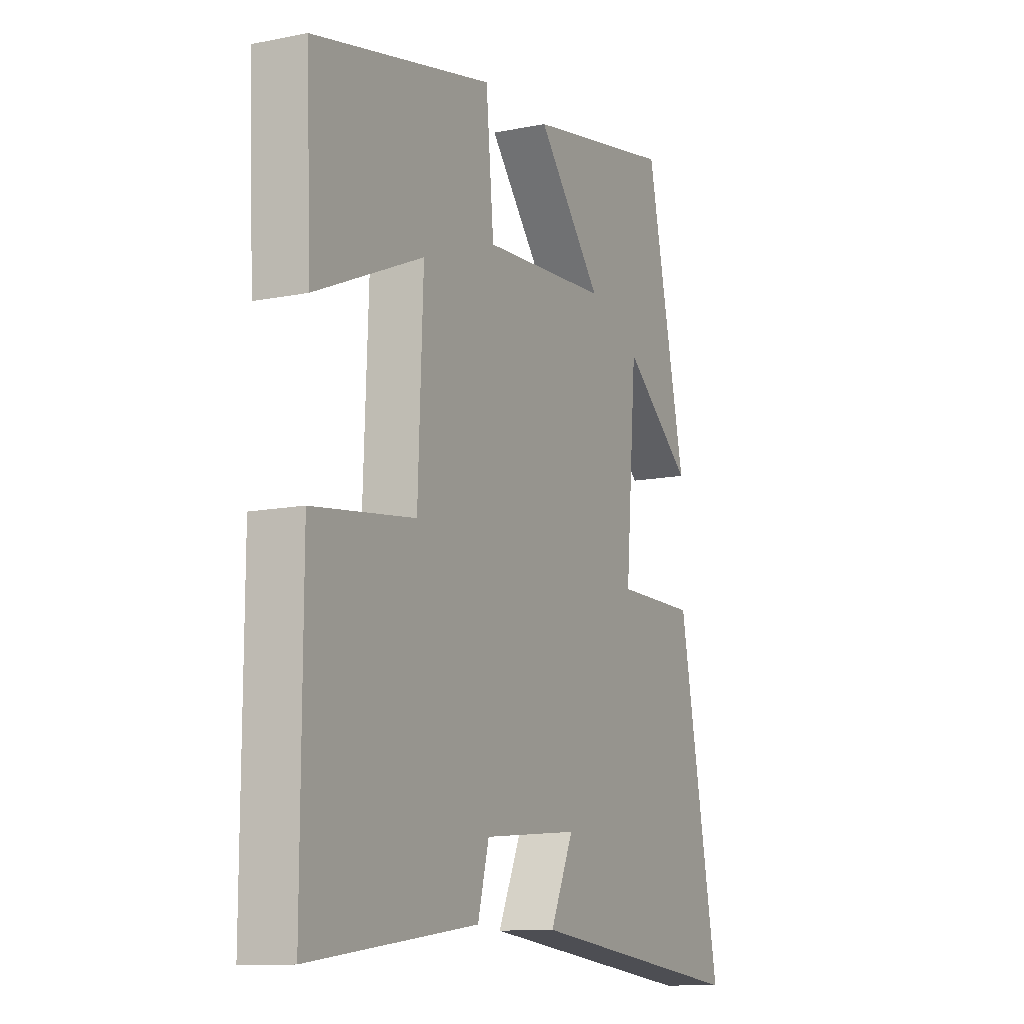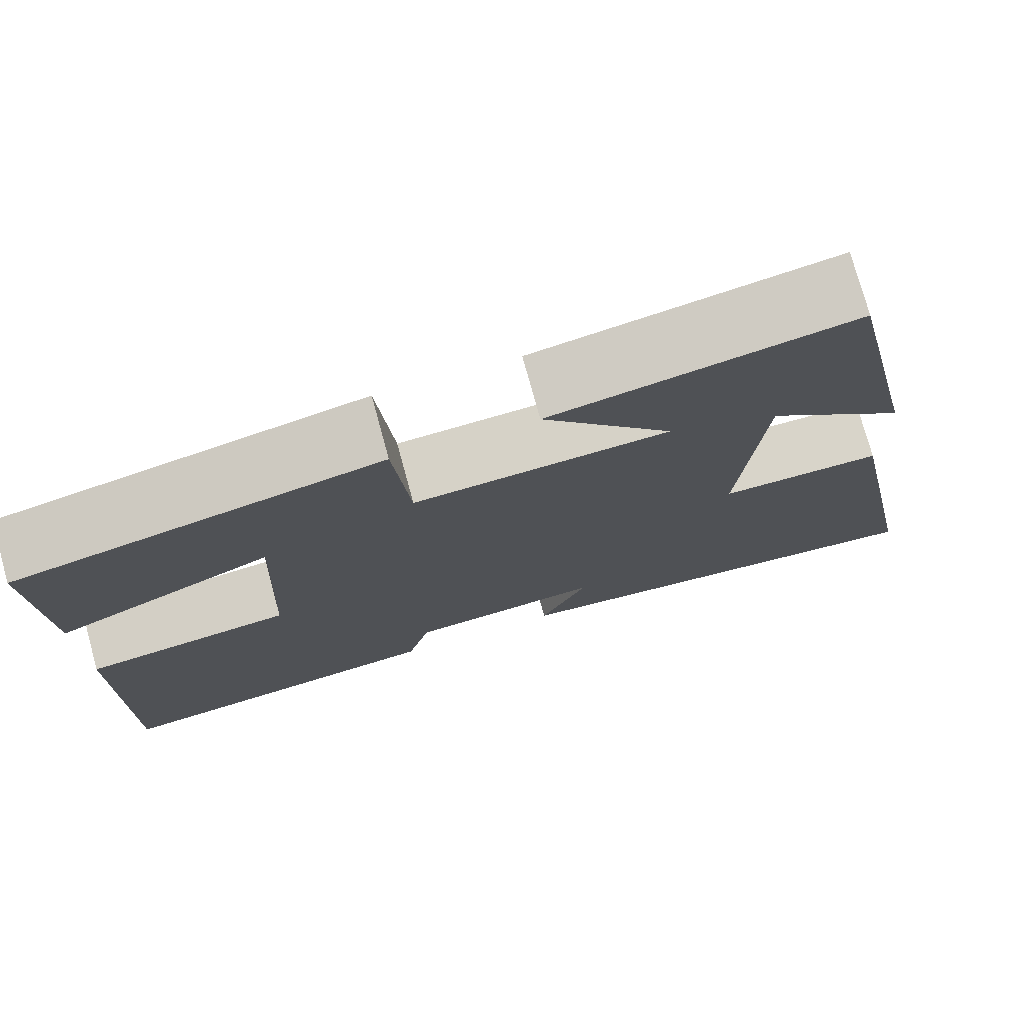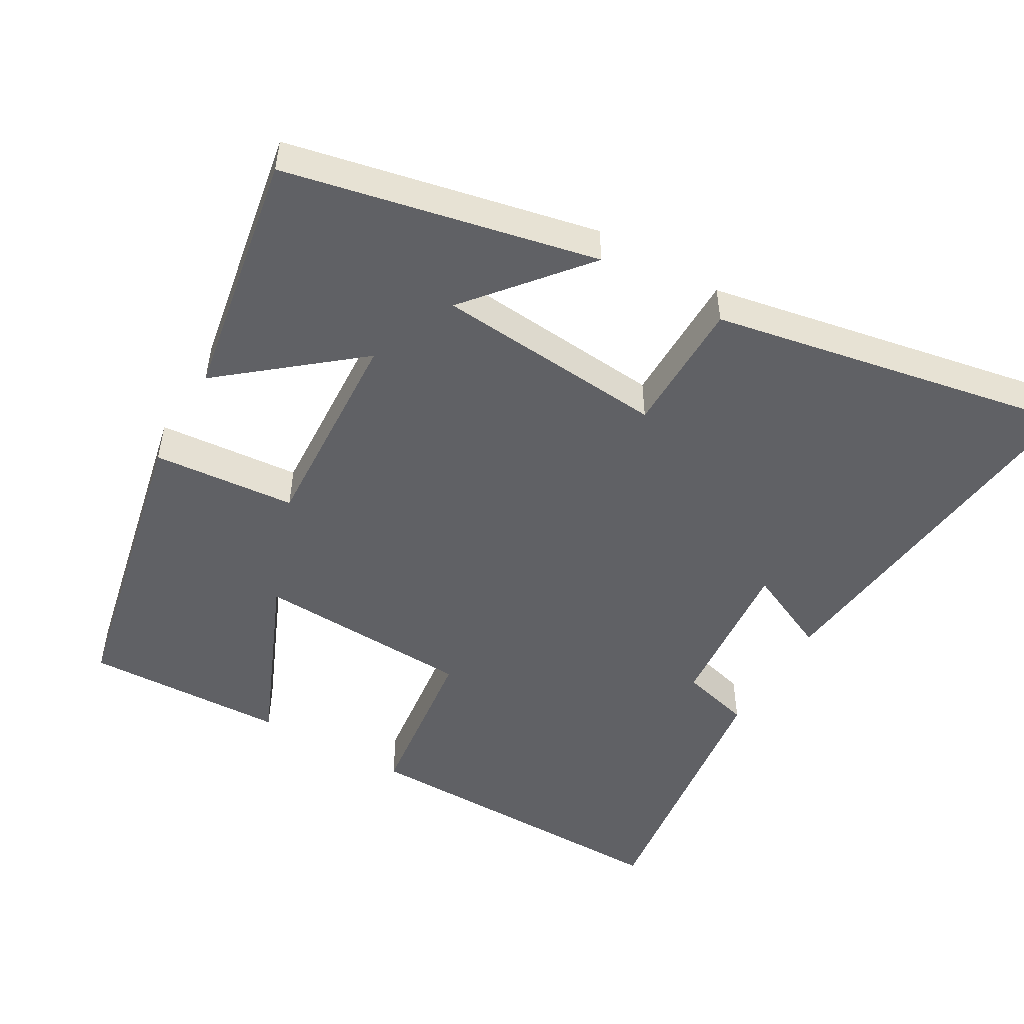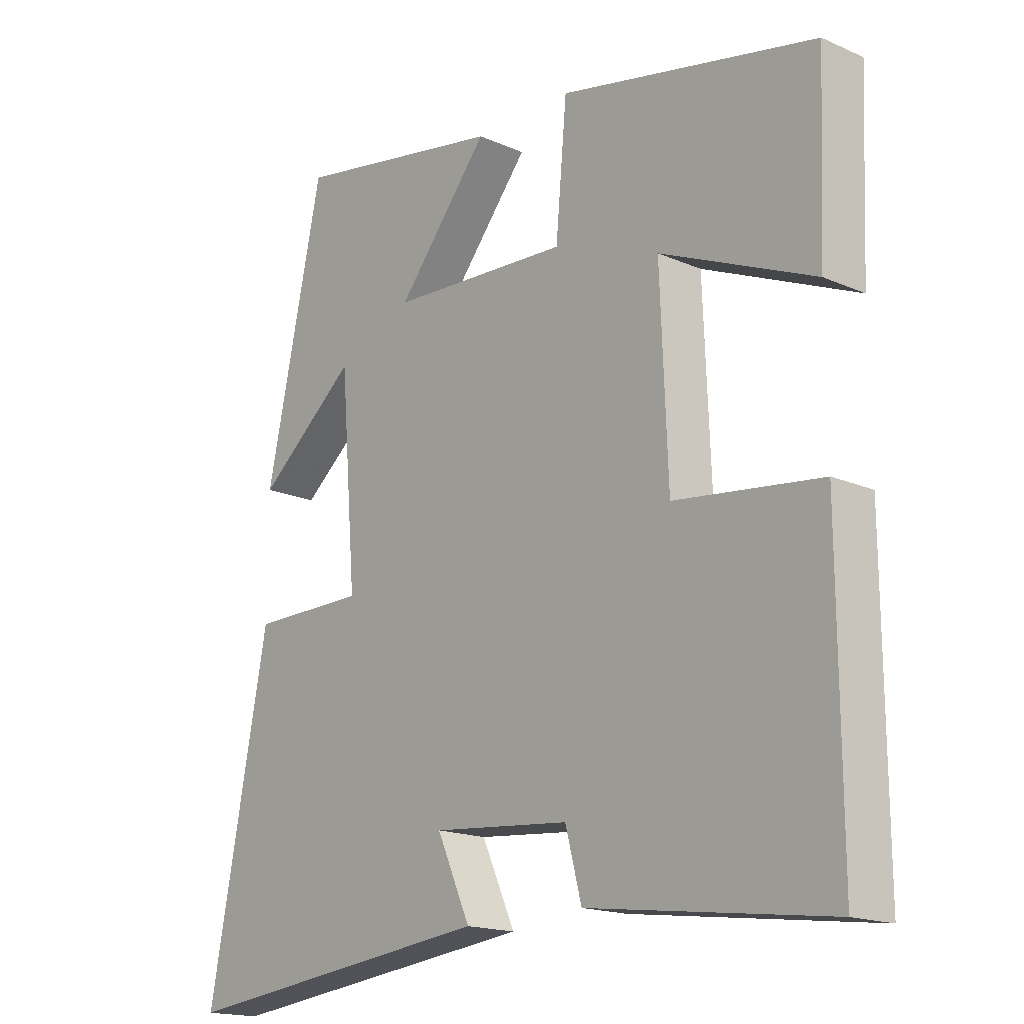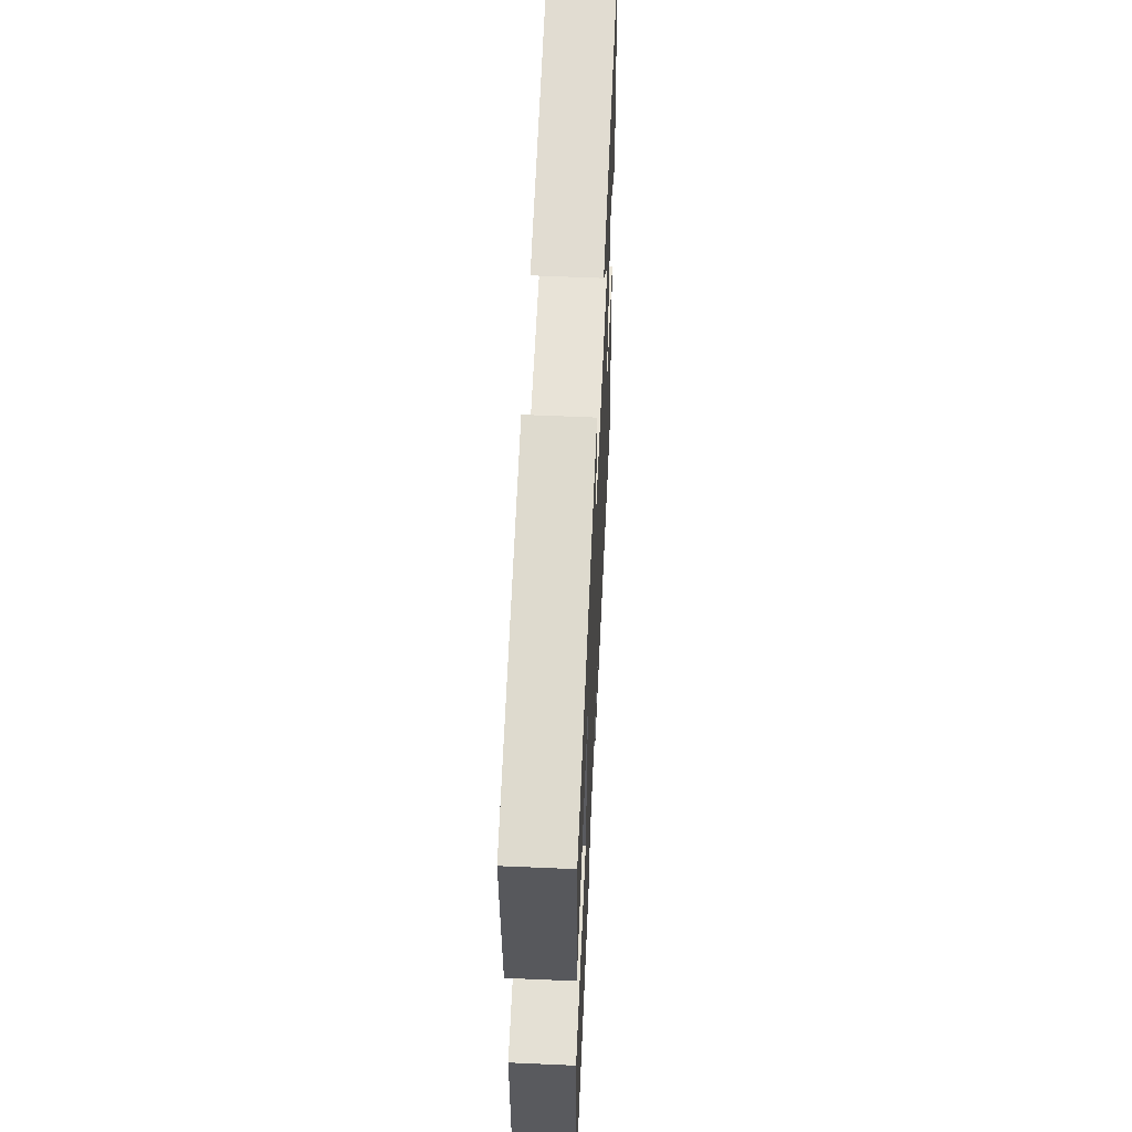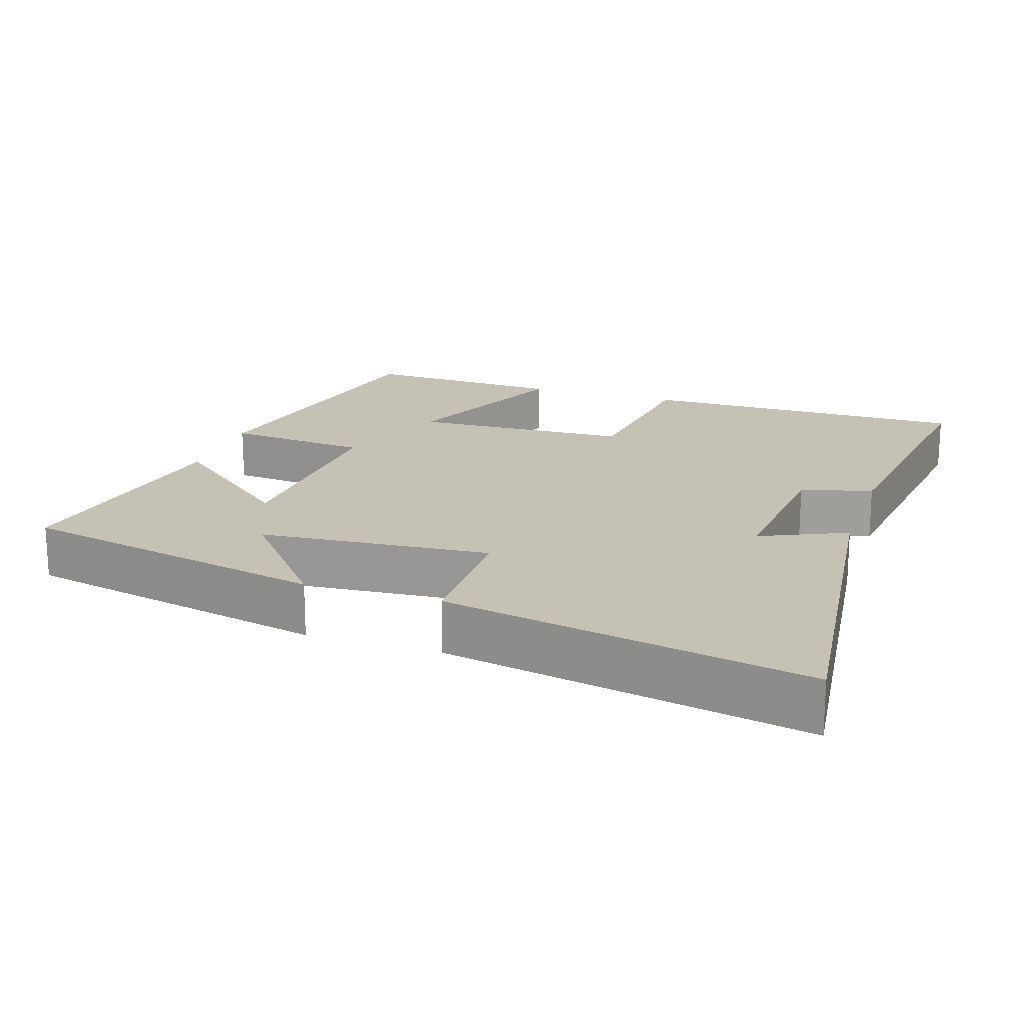
<metadata>
{"format":"obj","ext":"obj","renderer":"f3d","projection":"perspective","resolution":1024,"background":"white","views":[{"elev":-11.4,"azim":-63.7,"up":"+Z"},{"elev":75.8,"azim":-15.3,"up":"+Z"},{"elev":-50.1,"azim":59.8,"up":"+Y"},{"elev":-17.2,"azim":-131.3,"up":"+Z"},{"elev":58.9,"azim":-87.4,"up":"+Z"},{"elev":18.7,"azim":108.2,"up":"+Y"}]}
</metadata>
<code>
v 0.597 0.07 -0.559
v 0.08 0.07 -0.5
v 0.134 0.07 -0.381
v -0.088 0.07 -0.401
v -0.114 0.07 -0.5
v -0.502 0.07 -0.551
v -0.5 0.07 -0.093
v -0.264 0.07 -0.064
v -0.252 0.07 0.238
v -0.5 0.07 0.131
v -0.512 0.07 0.411
v -0.097 0.07 0.5
v -0.079 0.07 0.302
v 0.213 0.07 0.318
v 0.063 0.07 0.5
v 0.407 0.07 0.562
v 0.5 0.07 0.132
v 0.339 0.07 0.265
v 0.313 0.07 -0.055
v 0.5 0.07 -0.056
v 0.597 0 -0.559
v 0.08 0 -0.5
v 0.134 0 -0.381
v -0.088 0 -0.401
v -0.114 0 -0.5
v -0.502 0 -0.551
v -0.5 0 -0.093
v -0.264 0 -0.064
v -0.252 0 0.238
v -0.5 0 0.131
v -0.512 0 0.411
v -0.097 0 0.5
v -0.079 0 0.302
v 0.213 0 0.318
v 0.063 0 0.5
v 0.407 0 0.562
v 0.5 0 0.132
v 0.339 0 0.265
v 0.313 0 -0.055
v 0.5 0 -0.056
f 1 2 3
f 20 1 3
f 19 20 3
f 18 19 3 4
f 15 16 17 18
f 14 15 18
f 13 14 18 4
f 9 10 11 12
f 13 4 5
f 12 13 5
f 9 12 5
f 8 9 5
f 5 6 7 8
f 23 22 21
f 23 21 40
f 23 40 39
f 24 23 39 38
f 38 37 36 35
f 38 35 34
f 24 38 34 33
f 32 31 30 29
f 25 24 33
f 25 33 32
f 25 32 29
f 25 29 28
f 28 27 26 25
f 1 21 22 2
f 2 22 23 3
f 3 23 24 4
f 4 24 25 5
f 5 25 26 6
f 6 26 27 7
f 7 27 28 8
f 8 28 29 9
f 9 29 30 10
f 10 30 31 11
f 11 31 32 12
f 12 32 33 13
f 13 33 34 14
f 14 34 35 15
f 15 35 36 16
f 16 36 37 17
f 17 37 38 18
f 18 38 39 19
f 19 39 40 20
f 20 40 21 1

</code>
